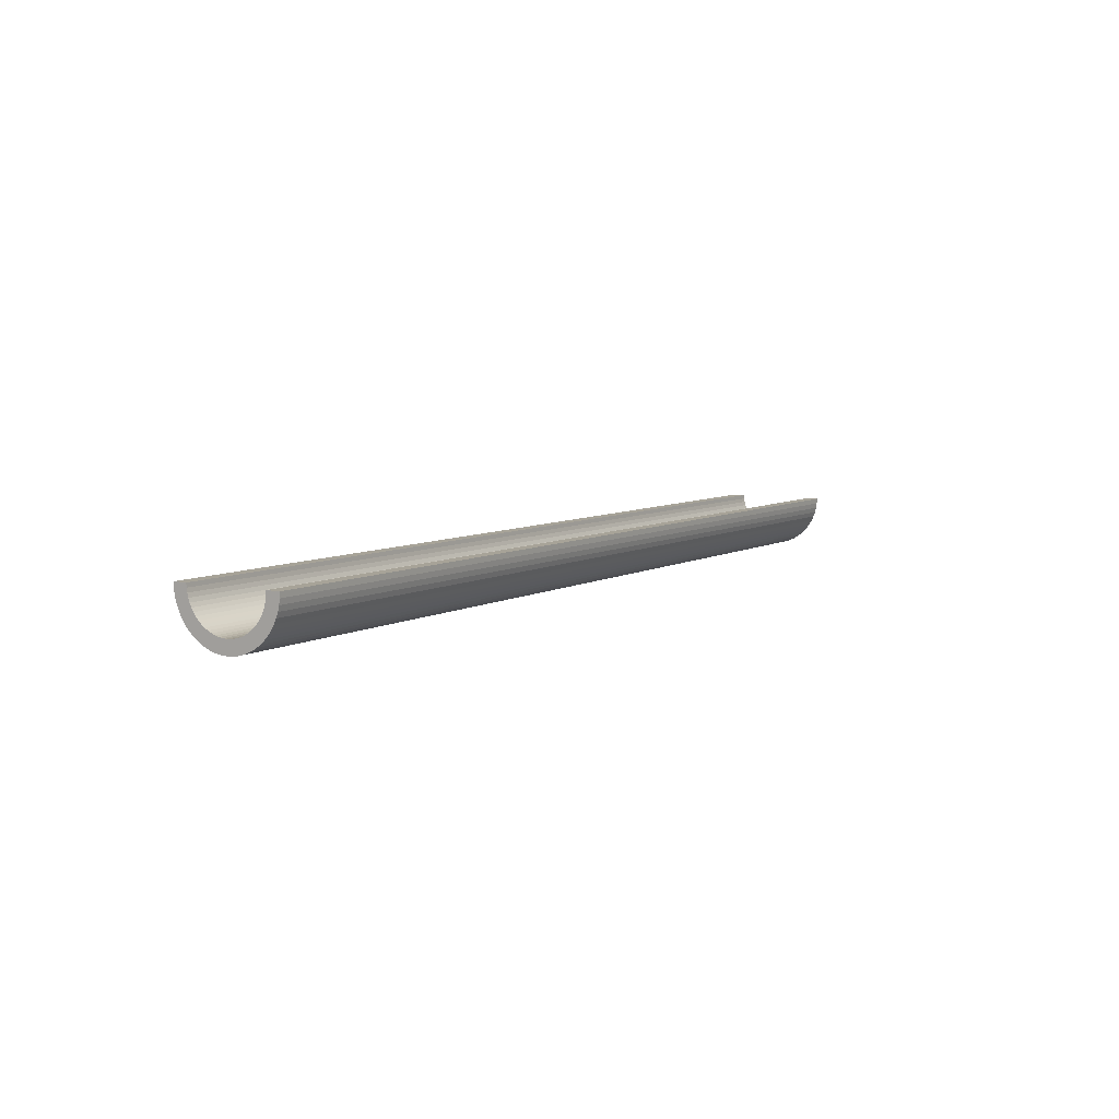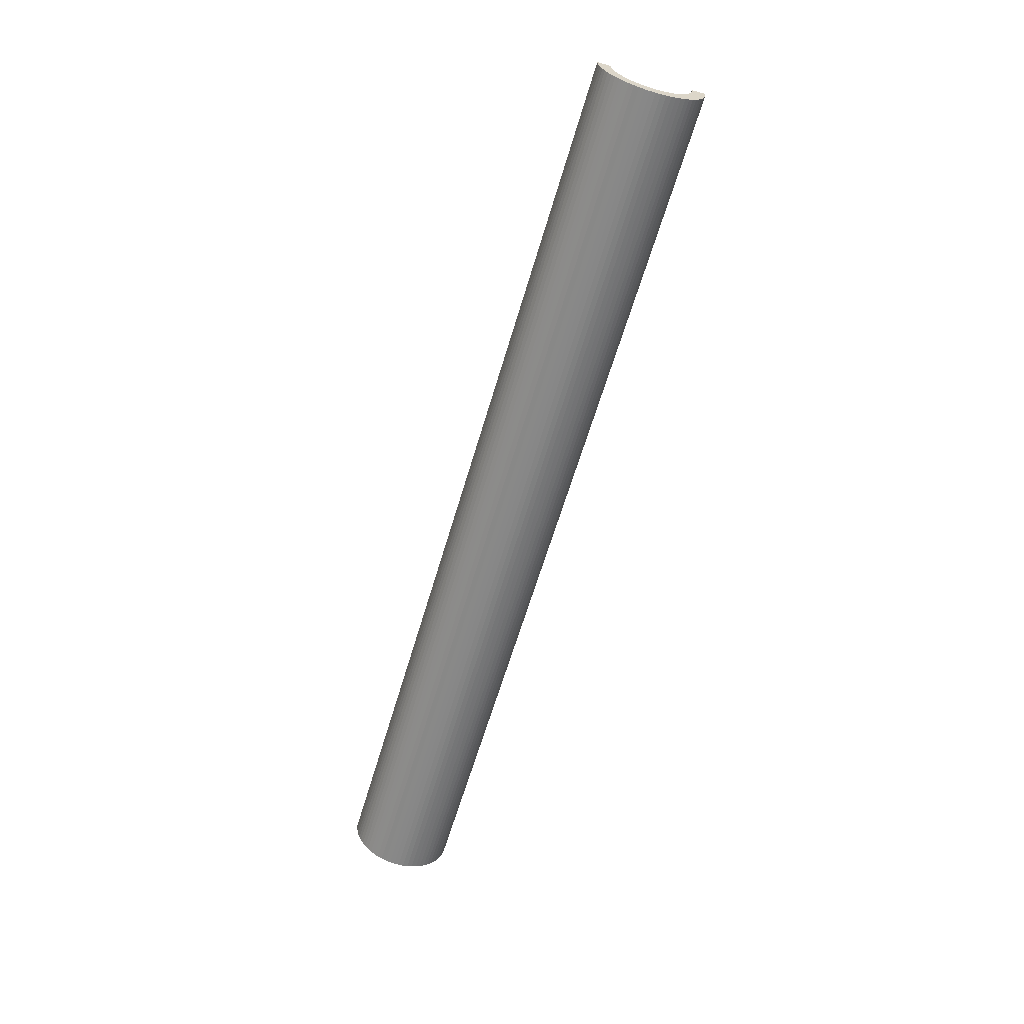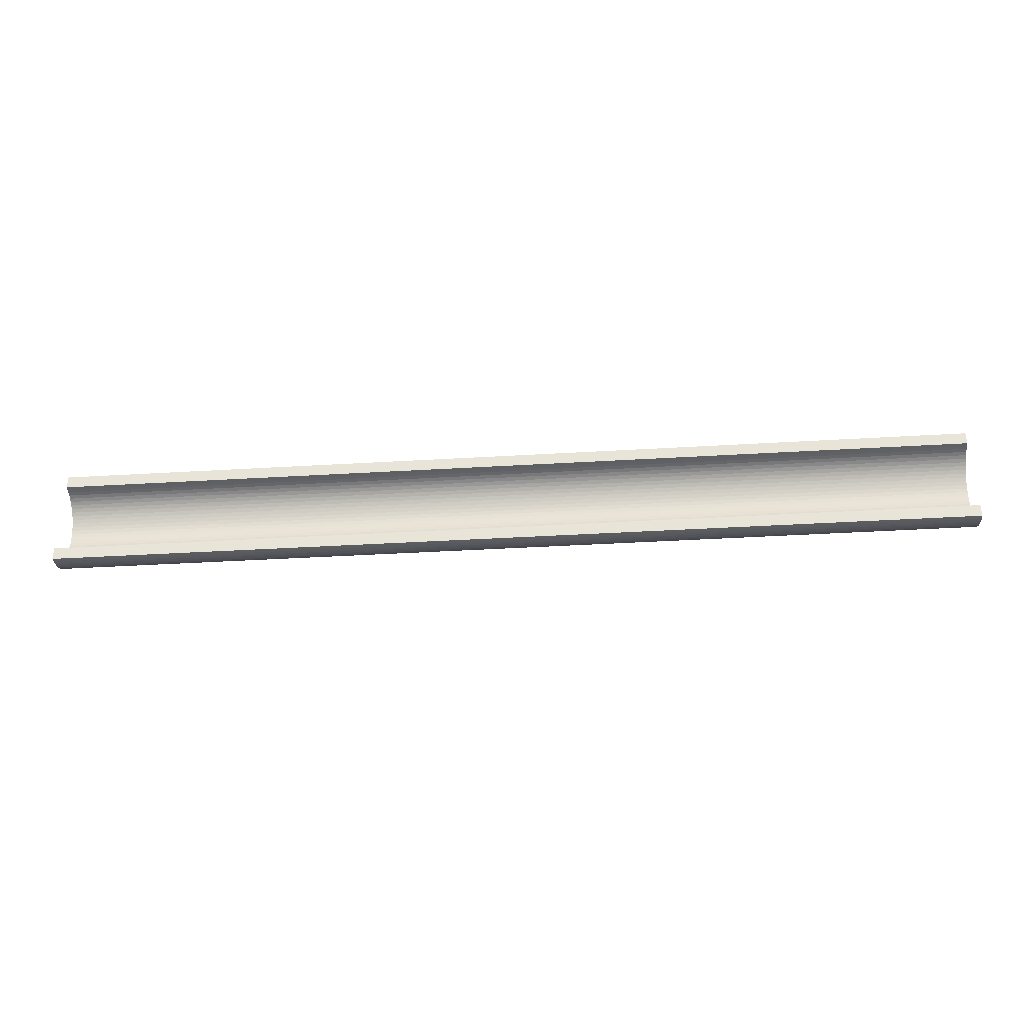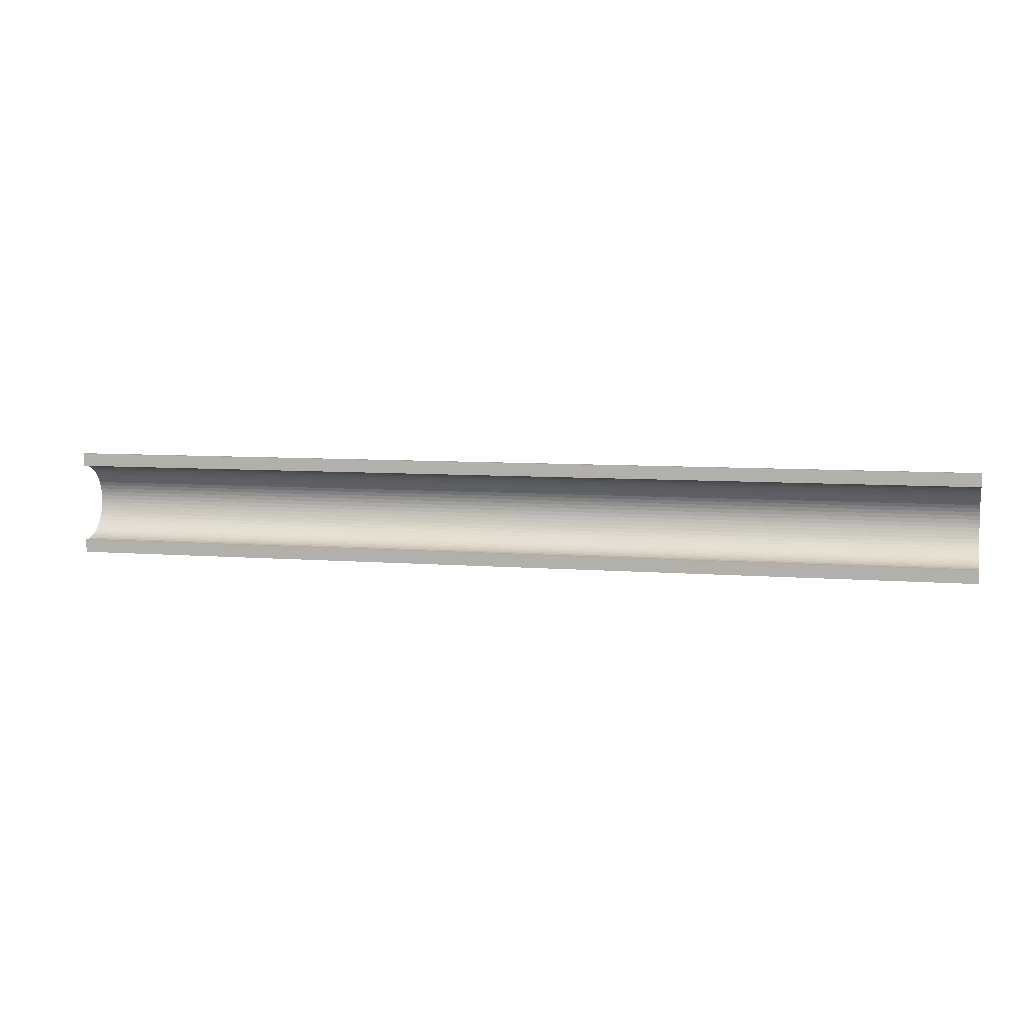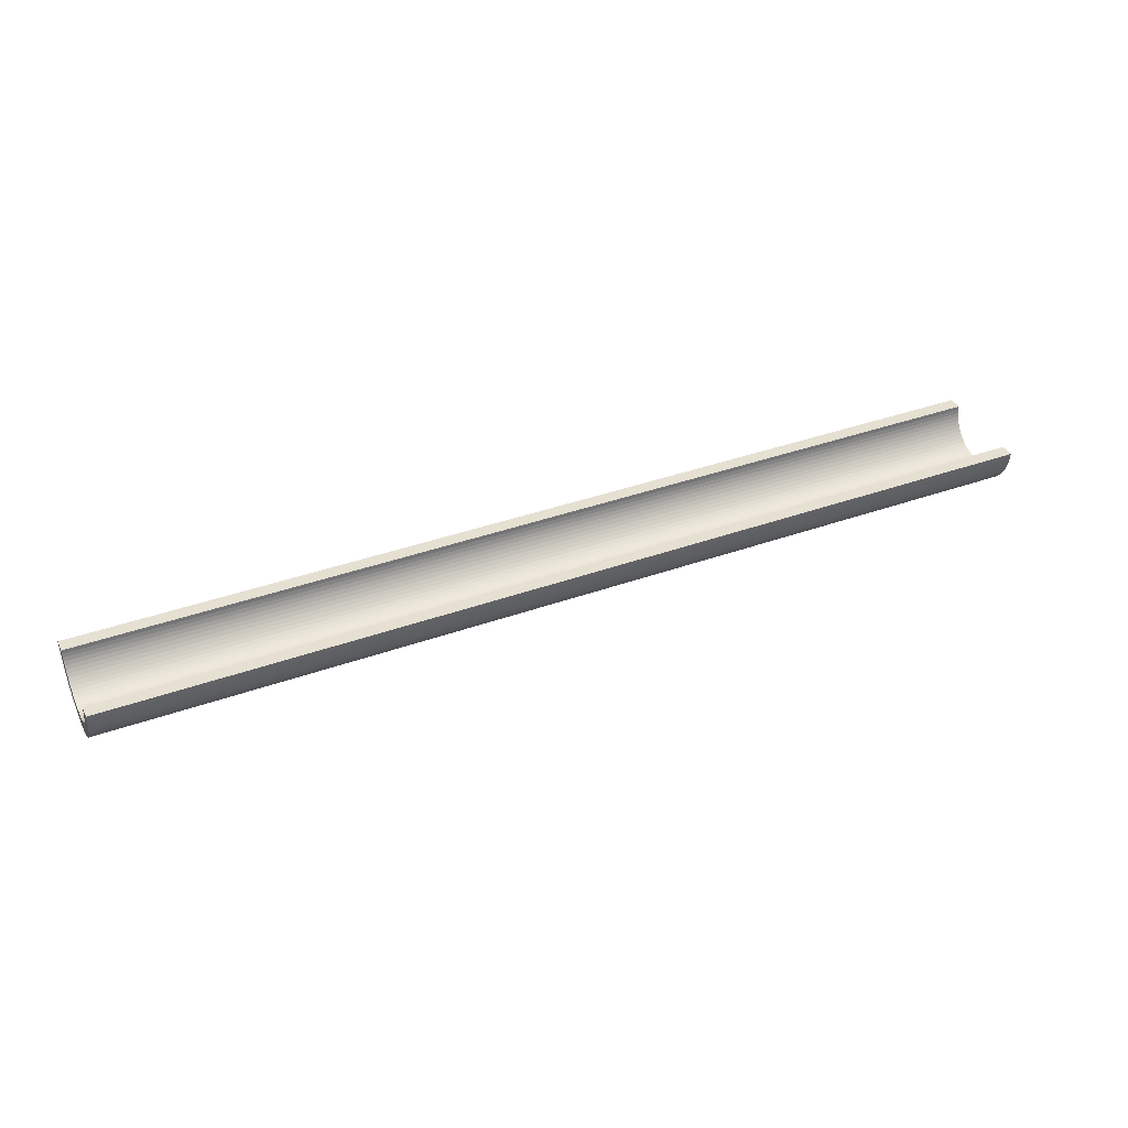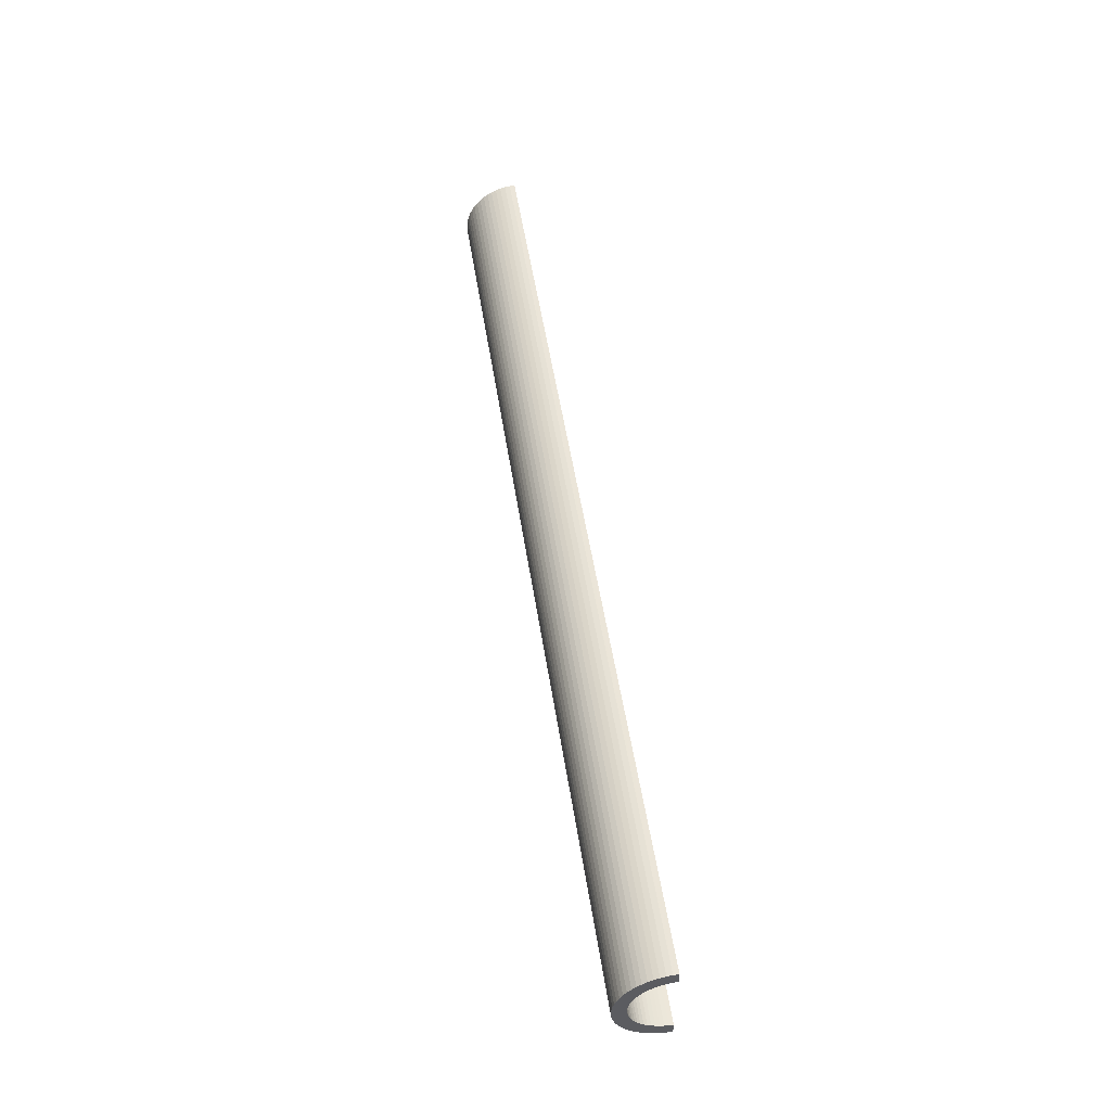
<metadata>
{"format":"obj","ext":"obj","renderer":"f3d","projection":"perspective","resolution":1024,"background":"white","views":[{"elev":6.8,"azim":-57.5,"up":"+Z"},{"elev":-61.9,"azim":-106.3,"up":"+Z"},{"elev":-38.0,"azim":4.4,"up":"+Y"},{"elev":6.9,"azim":13.5,"up":"+Y"},{"elev":38.5,"azim":155.7,"up":"+Z"},{"elev":51.9,"azim":-98.7,"up":"+Y"}]}
</metadata>
<code>
o obj_0
v -89 		57.86 		8.536
v -89 		57.97 		9.265
v 86 		56.74 		5.832
v 86 		56.3 		5.24
v 86 		57.12 		6.463
v 86 		40.55 		9.02
v -89 		58 		9.998
v 86 		40.5 		9.998
v -89 		60.5 		9.998
v -89 		60.45 		9.02
v 86 		43.03 		9.265
v 86 		43 		9.998
v 86 		43.14 		8.536
v -89 		57.43 		7.129
v 86 		48.55 		0.192
v 86 		47.6 		0.431
v 86 		46.67 		0.761
v 86 		45.79 		1.181
v 86 		44.94 		1.685
v 86 		44.16 		2.27
v 86 		43.43 		2.929
v 86 		42.77 		3.656
v 86 		42.19 		4.444
v 86 		41.68 		5.286
v 86 		41.26 		6.173
v 86 		40.93 		7.097
v 86 		40.69 		8.049
v 86 		43.32 		7.822
v 86 		43.57 		7.129
v 86 		43.88 		6.463
v 86 		44.26 		5.832
v 86 		44.7 		5.24
v 86 		45.2 		4.695
v 86 		45.74 		4.2
v 86 		46.33 		3.762
v 86 		46.96 		3.383
v 86 		47.63 		3.069
v 86 		48.32 		2.821
v 86 		49.04 		2.642
v -89 		57.68 		7.822
v -89 		57.57 		2.929
v -89 		60.31 		8.049
v -89 		59.74 		6.173
v -89 		59.32 		5.286
v -89 		58.81 		4.444
v -89 		58.23 		3.656
v -89 		60.07 		7.097
v -89 		49.77 		2.534
v -89 		50.5 		2.498
v -89 		51.23 		2.534
v -89 		51.96 		2.642
v -89 		52.68 		2.821
v -89 		53.37 		3.069
v -89 		54.04 		3.383
v -89 		56.84 		2.27
v -89 		56.06 		1.685
v -89 		55.21 		1.181
v -89 		54.33 		0.761
v -89 		53.4 		0.431
v -89 		52.45 		0.192
v -89 		51.48 		0.048
v -89 		50.5 		0
v -89 		49.52 		0.048
v -89 		54.67 		3.762
v -89 		55.26 		4.2
v -89 		55.8 		4.695
v -89 		56.3 		5.24
v -89 		56.74 		5.832
v -89 		57.12 		6.463
v -89 		40.55 		9.02
v -89 		40.5 		9.998
v -89 		43 		9.998
v -89 		43.03 		9.265
v -89 		43.14 		8.536
v -89 		48.55 		0.192
v -89 		47.6 		0.431
v -89 		46.67 		0.761
v -89 		45.79 		1.181
v -89 		44.94 		1.685
v -89 		44.16 		2.27
v -89 		43.43 		2.929
v -89 		42.77 		3.656
v -89 		42.19 		4.444
v -89 		41.68 		5.286
v -89 		41.26 		6.173
v -89 		40.93 		7.097
v -89 		40.69 		8.049
v -89 		43.32 		7.822
v -89 		43.57 		7.129
v -89 		43.88 		6.463
v -89 		44.26 		5.832
v -89 		44.7 		5.24
v -89 		45.2 		4.695
v -89 		45.74 		4.2
v -89 		46.33 		3.762
v -89 		46.96 		3.383
v -89 		47.63 		3.069
v -89 		48.32 		2.821
v -89 		49.04 		2.642
v 86 		57.86 		8.536
v 86 		57.97 		9.265
v 86 		58 		9.998
v 86 		60.45 		9.02
v 86 		60.5 		9.998
v 86 		57.43 		7.129
v 86 		57.68 		7.822
v 86 		57.57 		2.929
v 86 		58.23 		3.656
v 86 		58.81 		4.444
v 86 		59.32 		5.286
v 86 		59.74 		6.173
v 86 		60.07 		7.097
v 86 		60.31 		8.049
v 86 		49.77 		2.534
v 86 		50.5 		2.498
v 86 		51.23 		2.534
v 86 		51.96 		2.642
v 86 		52.68 		2.821
v 86 		53.37 		3.069
v 86 		54.04 		3.383
v 86 		54.67 		3.762
v 86 		55.26 		4.2
v 86 		55.8 		4.695
v 86 		49.52 		0.048
v 86 		50.5 		0
v 86 		51.48 		0.048
v 86 		52.45 		0.192
v 86 		53.4 		0.431
v 86 		54.33 		0.761
v 86 		55.21 		1.181
v 86 		56.06 		1.685
v 86 		56.84 		2.27
g group_0_2829873
f 2 7 10
f 9 10 7
f 1 2 10
f 40 1 47
f 79 78 19
f 85 84 25
f 26 86 25
f 42 47 1
f 55 65 41
f 10 42 1
f 46 67 45
f 41 67 46
f 44 45 69
f 14 40 43
f 69 14 43
f 43 44 69
f 49 62 48
f 52 59 51
f 10 103 42
f 44 43 110
f 44 110 109
f 56 55 131
f 118 52 117
f 131 130 56
f 61 127 126
f 125 62 126
f 75 124 15
f 55 56 65
f 66 41 65
f 67 41 66
f 68 45 67
f 69 45 68
f 47 43 40
f 75 76 99
f 62 63 48
f 62 49 50
f 51 61 50
f 64 65 56
f 53 58 52
f 64 56 54
f 58 54 57
f 57 54 56
f 53 54 58
f 59 52 58
f 59 60 51
f 61 51 60
f 62 50 61
f 74 70 73
f 86 87 74
f 74 88 86
f 5 69 3
f 72 73 71
f 71 73 70
f 95 79 94
f 96 79 95
f 97 77 96
f 76 77 98
f 93 81 92
f 63 75 99
f 93 94 81
f 48 63 99
f 79 96 78
f 98 99 76
f 97 98 77
f 78 96 77
f 80 94 79
f 81 94 80
f 124 75 63
f 69 5 105
f 70 74 87
f 89 85 88
f 86 88 85
f 91 83 90
f 89 90 85
f 92 83 91
f 82 83 92
f 82 92 81
f 84 90 83
f 85 90 84
f 100 103 101
f 104 102 103
f 102 101 103
f 3 4 109
f 67 4 3
f 109 110 5
f 5 3 109
f 106 112 100
f 105 111 106
f 110 111 5
f 112 106 111
f 105 5 111
f 113 100 112
f 103 100 113
f 120 64 54
f 15 124 39
f 8 71 6
f 74 73 13
f 122 123 65
f 66 65 123
f 71 8 12
f 123 67 66
f 118 129 119
f 119 129 120
f 3 68 67
f 120 131 121
f 121 131 122
f 132 107 122
f 76 75 16
f 15 16 75
f 3 69 68
f 123 122 107
f 17 77 16
f 17 18 78
f 4 123 107
f 107 108 4
f 108 109 4
f 70 87 6
f 18 19 78
f 6 71 70
f 79 19 20
f 125 126 116
f 117 116 126
f 127 117 126
f 128 117 127
f 129 118 128
f 130 120 129
f 131 120 130
f 132 122 131
f 117 128 118
f 116 115 125
f 115 114 125
f 124 125 114
f 114 39 124
f 81 80 21
f 12 8 11
f 27 13 6
f 22 82 21
f 6 11 8
f 11 6 13
f 76 16 77
f 11 73 12
f 72 12 73
f 71 12 72
f 26 25 28
f 11 13 73
f 29 28 25
f 30 29 25
f 87 86 27
f 26 13 27
f 6 87 27
f 24 23 30
f 31 30 23
f 31 23 32
f 88 74 28
f 33 32 21
f 34 33 21
f 81 21 82
f 21 20 34
f 20 19 34
f 35 34 19
f 22 23 82
f 83 82 23
f 17 78 77
f 36 35 19
f 19 18 36
f 18 17 36
f 37 36 17
f 38 37 17
f 23 24 83
f 84 83 24
f 24 25 84
f 79 20 80
f 17 16 38
f 39 38 16
f 39 16 15
f 85 25 86
f 26 27 86
f 20 21 80
f 22 32 23
f 21 32 22
f 25 24 30
f 28 13 26
f 10 104 103
f 13 28 74
f 113 42 103
f 30 90 29
f 30 31 90
f 55 107 132
f 132 131 55
f 57 56 130
f 57 130 129
f 29 89 28
f 31 91 90
f 91 31 32
f 93 92 33
f 93 33 94
f 88 28 89
f 35 95 34
f 89 29 90
f 119 53 118
f 36 95 35
f 97 96 37
f 53 119 120
f 32 92 91
f 121 64 120
f 38 98 37
f 32 33 92
f 64 121 122
f 99 98 39
f 34 94 33
f 34 95 94
f 36 96 95
f 36 37 96
f 97 37 98
f 38 39 98
f 114 48 39
f 10 9 104
f 113 112 42
f 111 43 112
f 111 110 43
f 106 100 40
f 46 45 108
f 41 46 107
f 101 2 1
f 101 1 100
f 2 101 7
f 102 7 101
f 41 107 55
f 9 7 102
f 105 14 69
f 102 104 9
f 105 106 14
f 40 14 106
f 47 42 112
f 47 112 43
f 44 109 45
f 109 108 45
f 108 107 46
f 129 58 57
f 129 128 59
f 129 59 58
f 128 127 59
f 61 126 62
f 63 62 124
f 125 124 62
f 1 40 100
f 99 39 48
f 115 49 114
f 48 114 49
f 49 115 50
f 116 50 115
f 59 127 60
f 116 117 50
f 51 50 117
f 127 61 60
f 51 117 52
f 118 53 52
f 120 54 53
f 122 65 64
f 4 67 123

</code>
